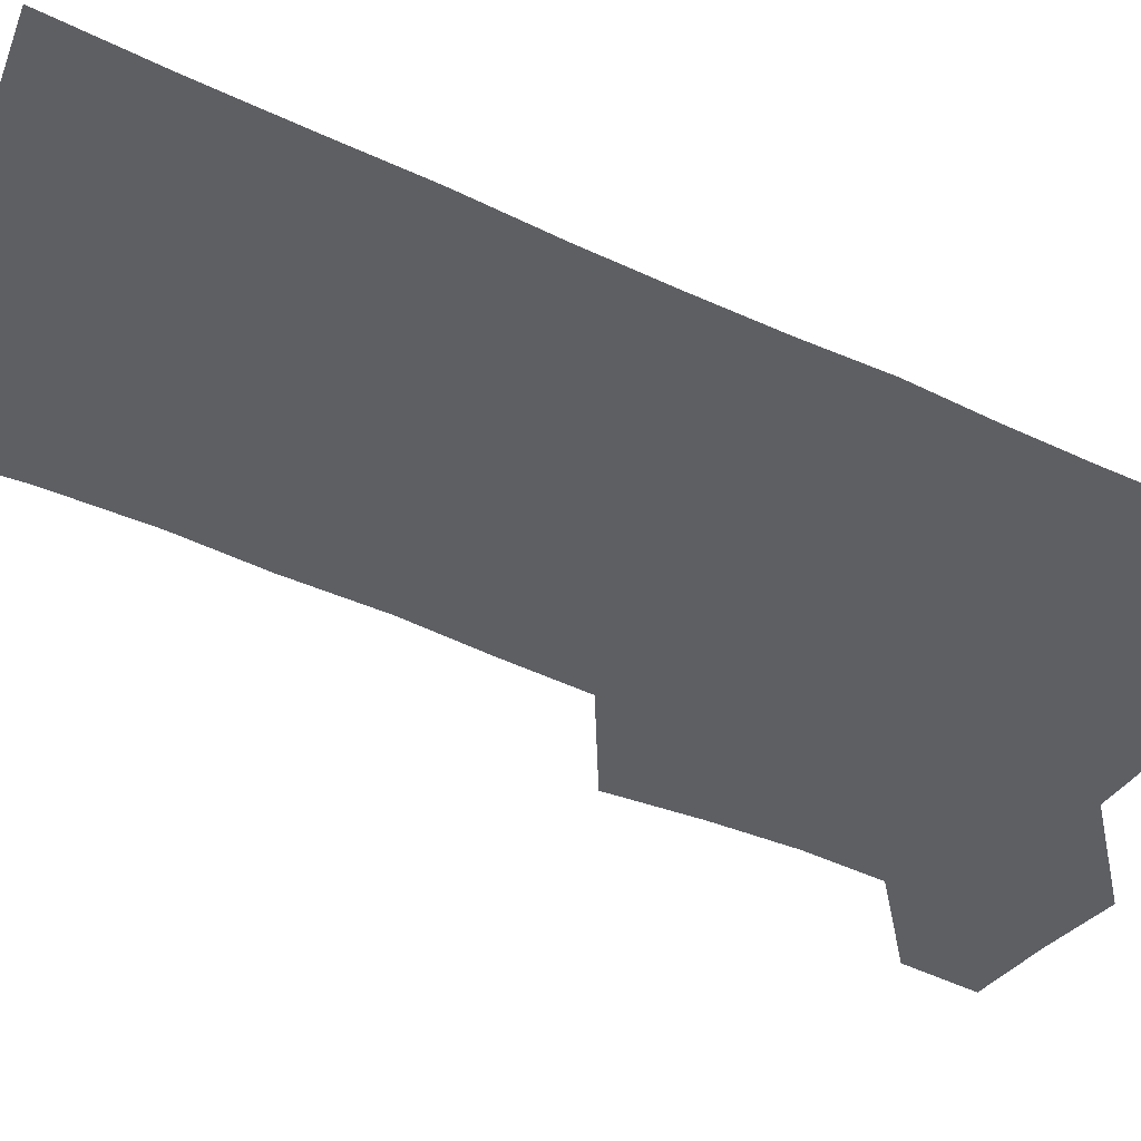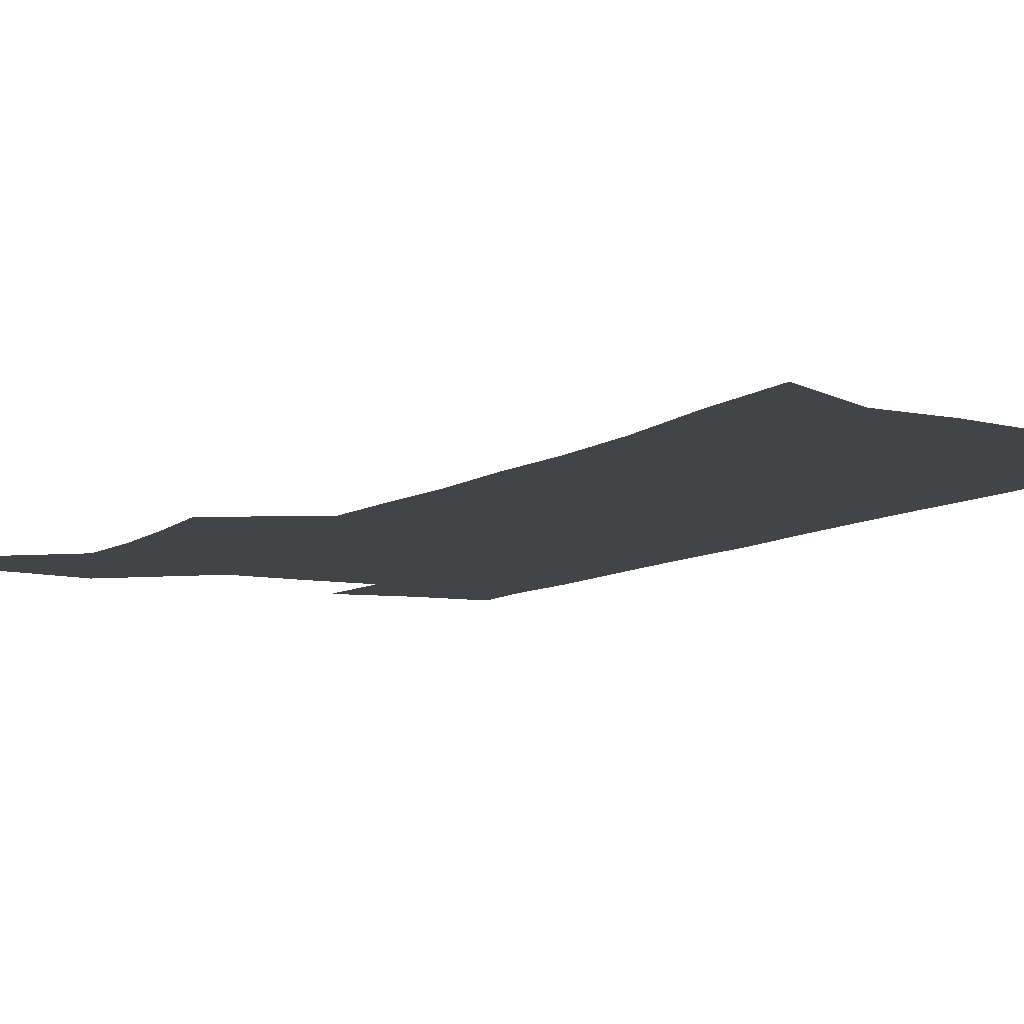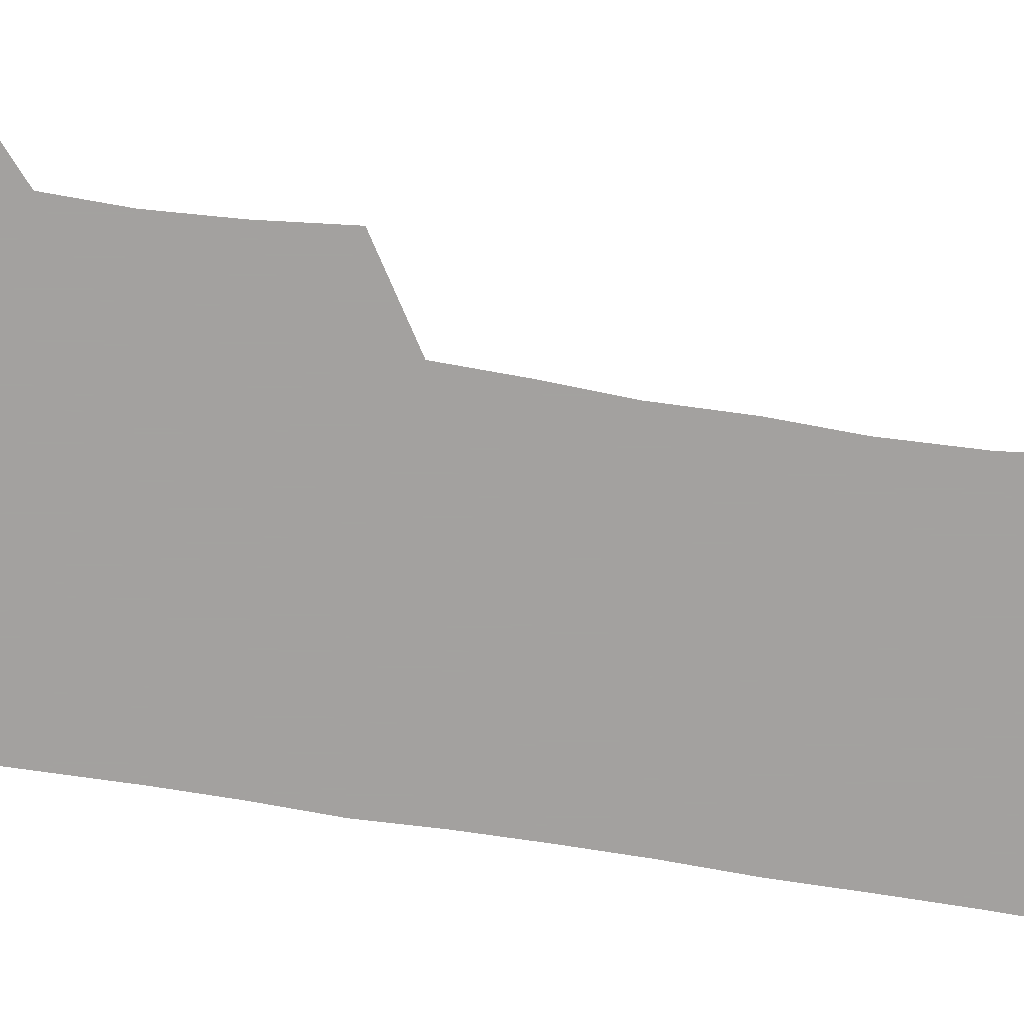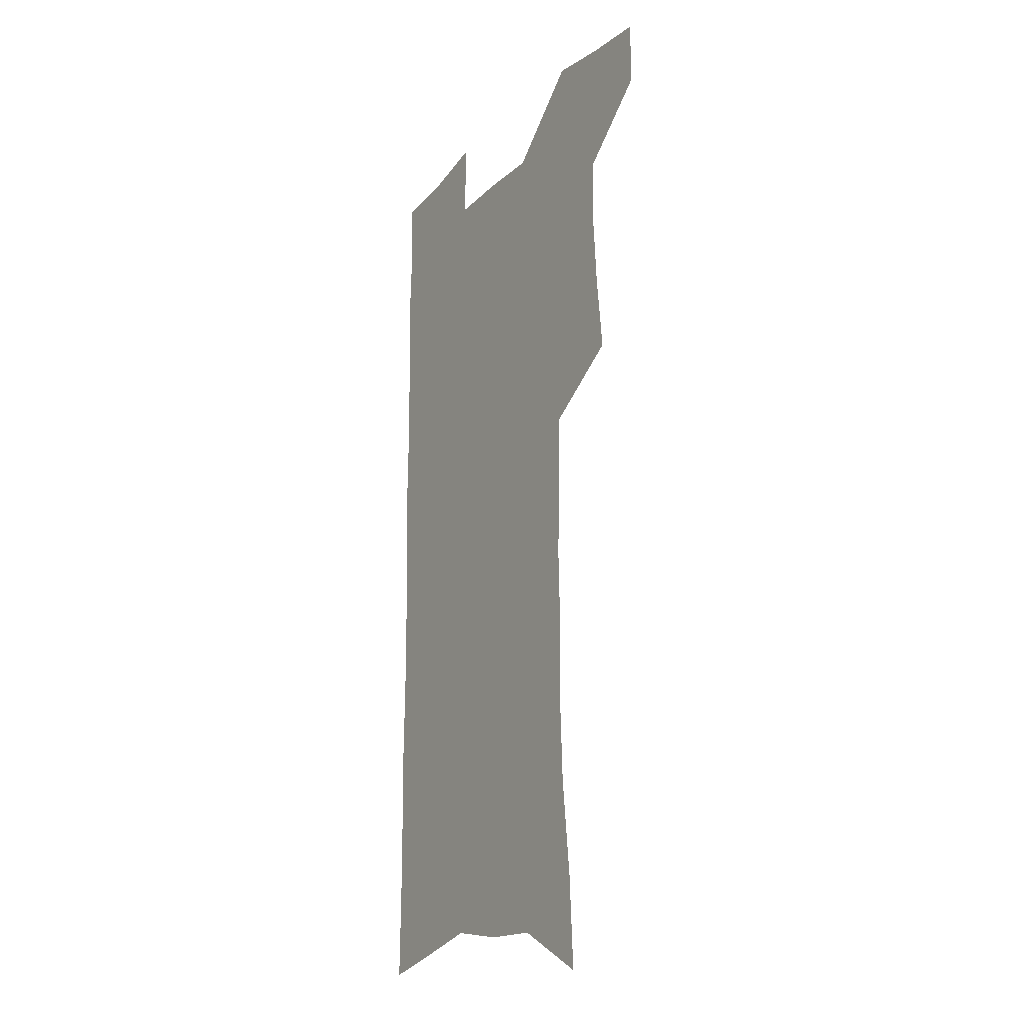
<metadata>
{"format":"obj","ext":"obj","renderer":"f3d","projection":"perspective","resolution":1024,"background":"white","views":[{"elev":-41.1,"azim":59.3,"up":"+Z"},{"elev":-8.0,"azim":-29.1,"up":"+Z"},{"elev":-72.3,"azim":-99.5,"up":"+Z"},{"elev":-20.2,"azim":-121.5,"up":"+Y"}]}
</metadata>
<code>
v 483.7 533.3 0
v 482.8 561.5 0
v 509.5 413.9 0
v 513.1 446.7 0
v 515.2 477.3 0
v 514.8 506.1 0
v 516.2 534.5 0
v 511.5 564.6 0
v 538 148.9 0
v 540.1 187.6 0
v 544.6 228.3 0
v 546.1 263.4 0
v 545.4 294.9 0
v 546.4 329.3 0
v 545.2 360.2 0
v 544.8 391.4 0
v 546.1 422.8 0
v 546.4 452 0
v 547 480.5 0
v 548.8 508.6 0
v 545.4 536.8 0
v 539.6 569.2 0
v 572.8 168.1 0
v 575.4 207.5 0
v 576.2 242.3 0
v 576.1 274.3 0
v 574.8 304.3 0
v 575.9 338 0
v 576.3 369.3 0
v 576.3 399 0
v 575.9 427.2 0
v 576.6 455.8 0
v 576.3 482.8 0
v 576.3 509.7 0
v 575.2 537.1 0
v 600.3 169.5 0
v 603 215.9 0
v 603.2 248.5 0
v 602.8 278.9 0
v 603.2 312.1 0
v 603.1 342.7 0
v 603.2 372.6 0
v 603.1 401.2 0
v 603.4 429.6 0
v 603.6 457.1 0
v 603.9 484 0
v 603.7 510.2 0
v 603 538.1 0
v 628.4 174.8 0
v 628.8 215 0
v 629.1 248.1 0
v 628.9 281.4 0
v 629.1 311.3 0
v 629 343.5 0
v 629.1 372.8 0
v 629.3 401.2 0
v 629.7 429.2 0
v 630 456.8 0
v 630.3 483.7 0
v 630.6 510.3 0
v 630.9 537.5 0
v 629.9 570.9 0
v 656.5 168.5 0
v 655.2 211.1 0
v 656.3 242.3 0
v 655.3 277.6 0
v 655.2 309.6 0
v 655.4 340.3 0
v 655.5 370.3 0
v 655.8 399.2 0
v 656.4 427.4 0
v 656.9 455.3 0
v 657.2 482.8 0
v 657.1 509.9 0
v 658.5 536 0
v 660 564.6 0
v 685.2 162.6 0
v 684.6 200.3 0
v 684.8 234.3 0
v 685.2 267.1 0
v 684.6 300.5 0
v 684.8 332.1 0
v 685.3 362.6 0
v 686.7 391.9 0
v 686.1 422.3 0
v 686.1 451.6 0
v 686.8 479.8 0
v 687.4 507.7 0
v 686.2 535.7 0
v 687.5 562.8 0
f 6 7 1
f 1 7 2
f 7 8 2
f 16 17 3
f 3 17 4
f 17 18 4
f 4 18 5
f 18 19 5
f 5 19 6
f 19 20 6
f 6 20 7
f 20 21 7
f 7 21 8
f 21 22 8
f 9 23 10
f 23 24 10
f 10 24 11
f 24 25 11
f 11 25 12
f 25 26 12
f 12 26 13
f 26 27 13
f 13 27 14
f 27 28 14
f 14 28 15
f 28 29 15
f 15 29 16
f 29 30 16
f 16 30 17
f 30 31 17
f 17 31 18
f 31 32 18
f 18 32 19
f 32 33 19
f 19 33 20
f 33 34 20
f 20 34 21
f 34 35 21
f 21 35 22
f 23 36 24
f 36 37 24
f 24 37 25
f 37 38 25
f 25 38 26
f 38 39 26
f 26 39 27
f 39 40 27
f 27 40 28
f 40 41 28
f 28 41 29
f 41 42 29
f 29 42 30
f 42 43 30
f 30 43 31
f 43 44 31
f 31 44 32
f 44 45 32
f 32 45 33
f 45 46 33
f 33 46 34
f 46 47 34
f 34 47 35
f 47 48 35
f 36 49 37
f 49 50 37
f 37 50 38
f 50 51 38
f 38 51 39
f 51 52 39
f 39 52 40
f 52 53 40
f 40 53 41
f 53 54 41
f 41 54 42
f 54 55 42
f 42 55 43
f 55 56 43
f 43 56 44
f 56 57 44
f 44 57 45
f 57 58 45
f 45 58 46
f 58 59 46
f 46 59 47
f 59 60 47
f 47 60 48
f 60 61 48
f 49 63 50
f 63 64 50
f 50 64 51
f 64 65 51
f 51 65 52
f 65 66 52
f 52 66 53
f 66 67 53
f 53 67 54
f 67 68 54
f 54 68 55
f 68 69 55
f 55 69 56
f 69 70 56
f 56 70 57
f 70 71 57
f 57 71 58
f 71 72 58
f 58 72 59
f 72 73 59
f 59 73 60
f 73 74 60
f 60 74 61
f 74 75 61
f 61 75 62
f 75 76 62
f 63 77 64
f 77 78 64
f 64 78 65
f 78 79 65
f 65 79 66
f 79 80 66
f 66 80 67
f 80 81 67
f 67 81 68
f 81 82 68
f 68 82 69
f 82 83 69
f 69 83 70
f 83 84 70
f 70 84 71
f 84 85 71
f 71 85 72
f 85 86 72
f 72 86 73
f 86 87 73
f 73 87 74
f 87 88 74
f 74 88 75
f 88 89 75
f 75 89 76
f 89 90 76

</code>
